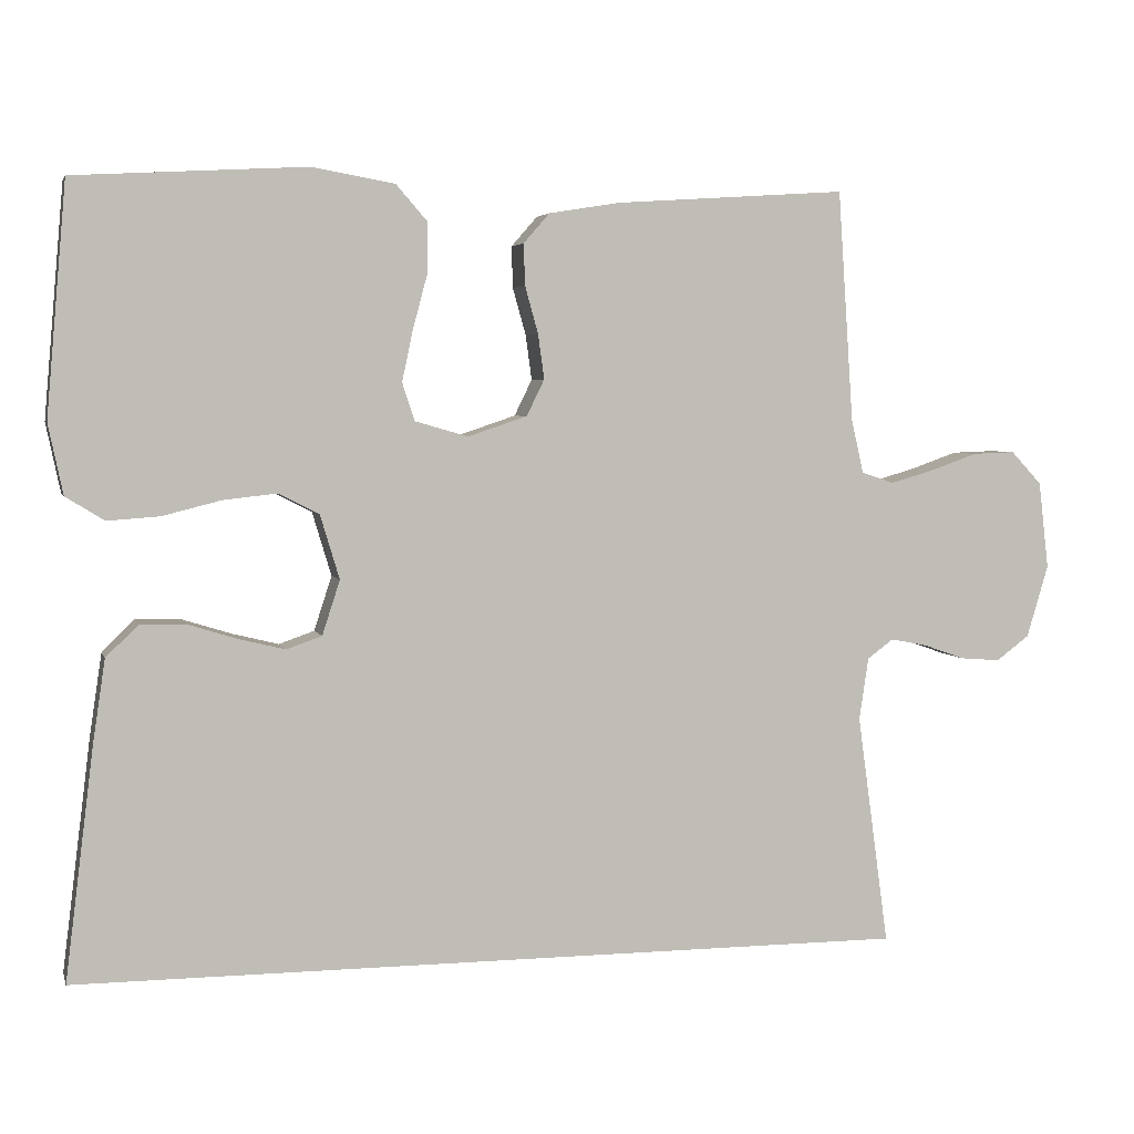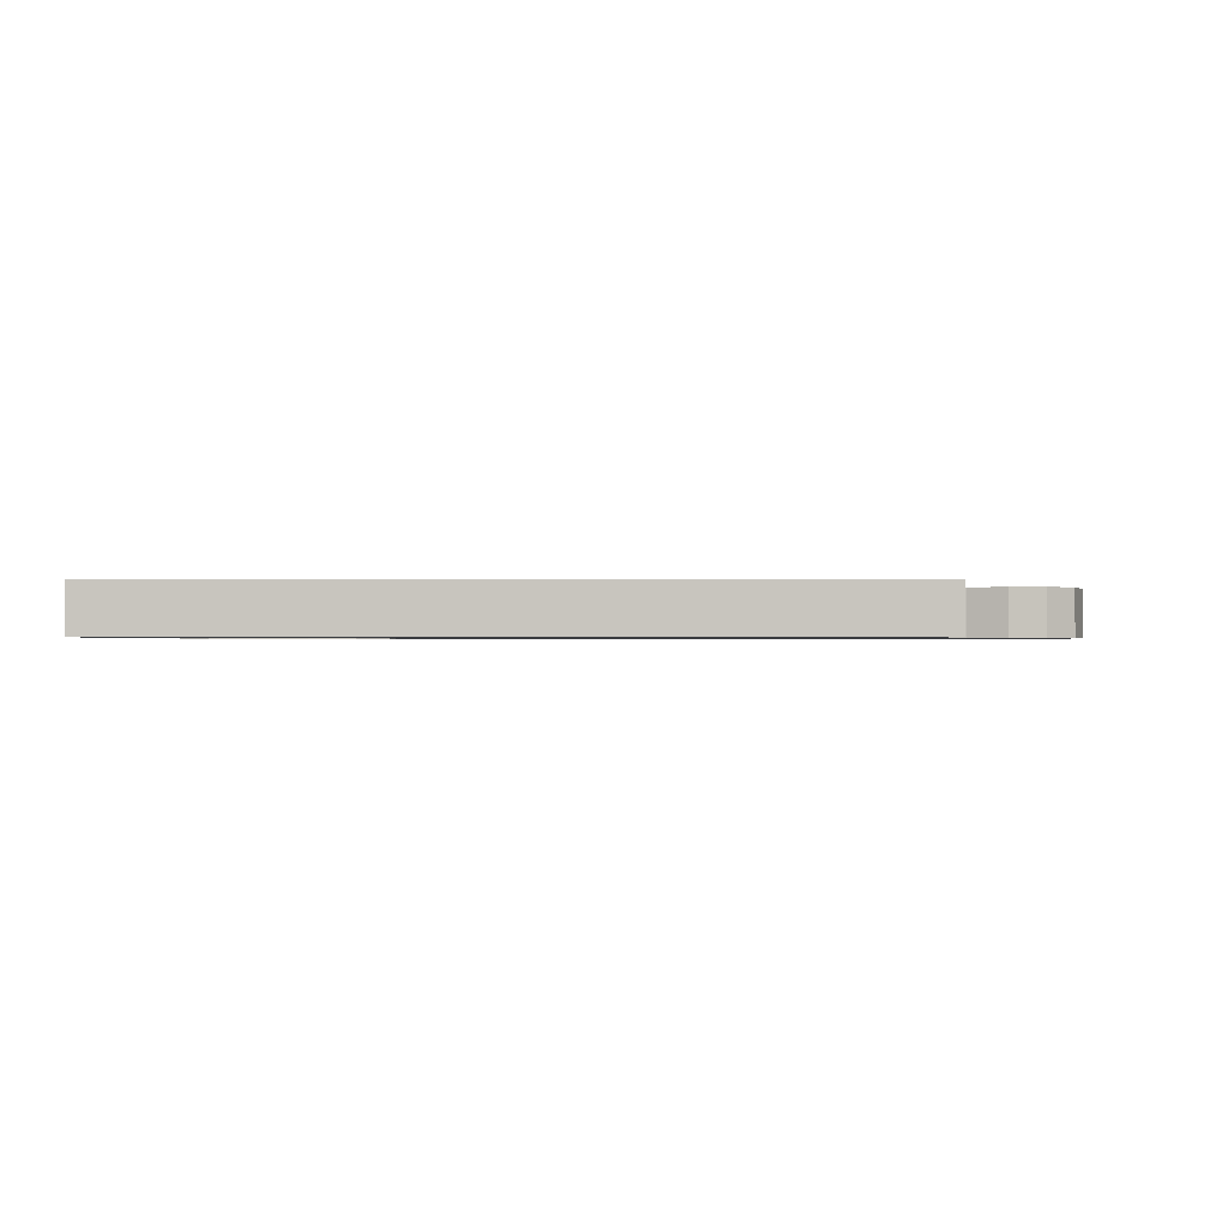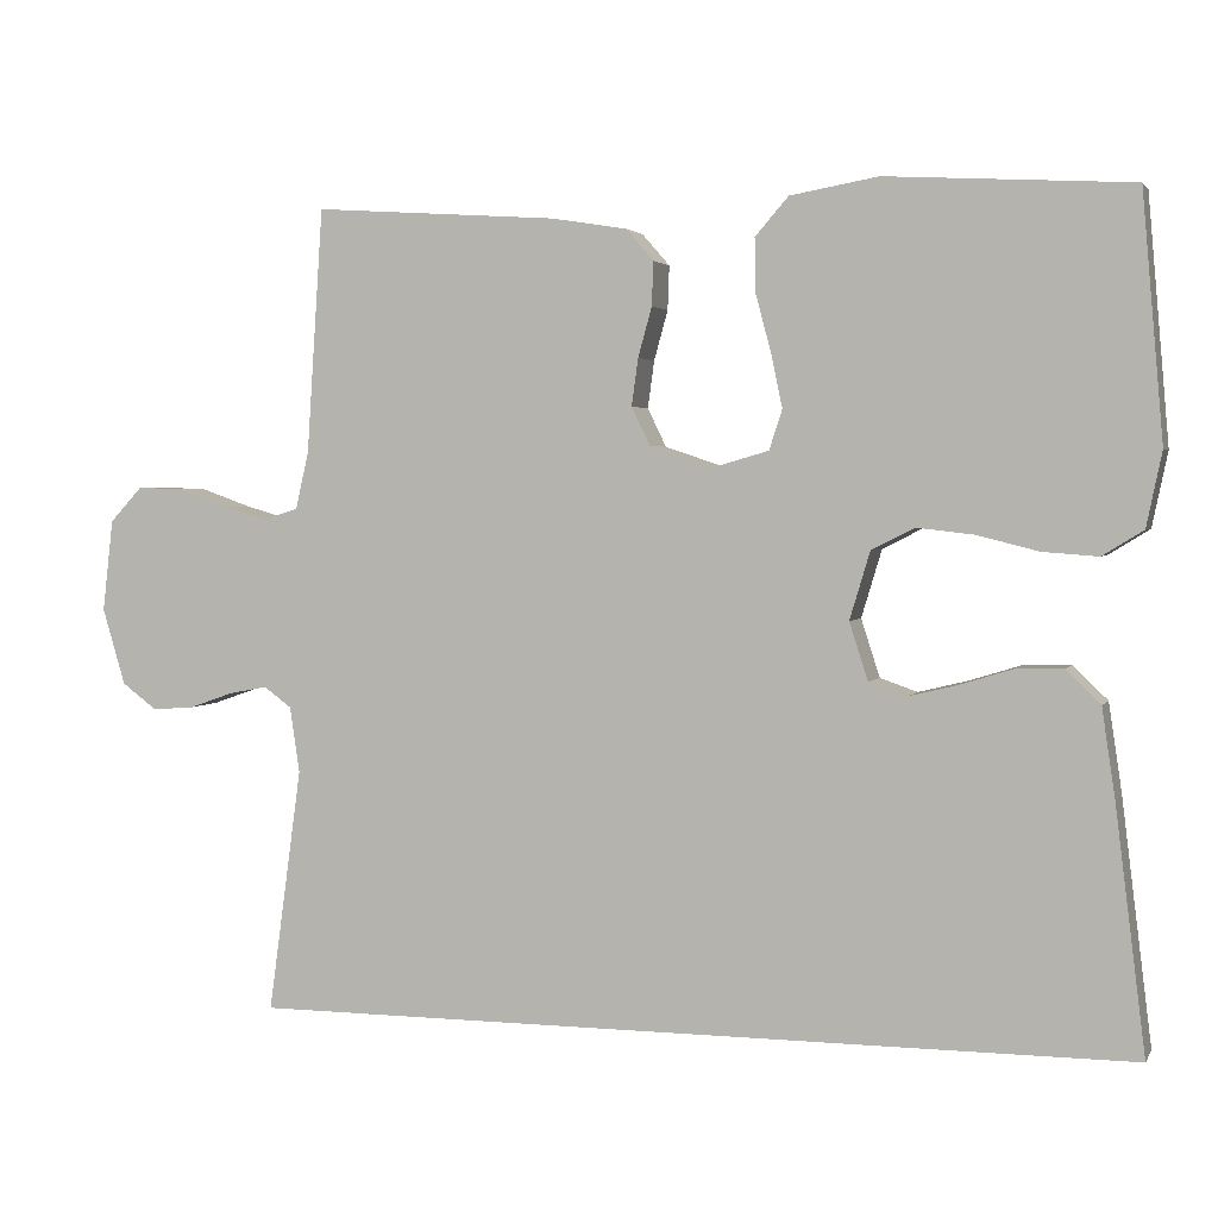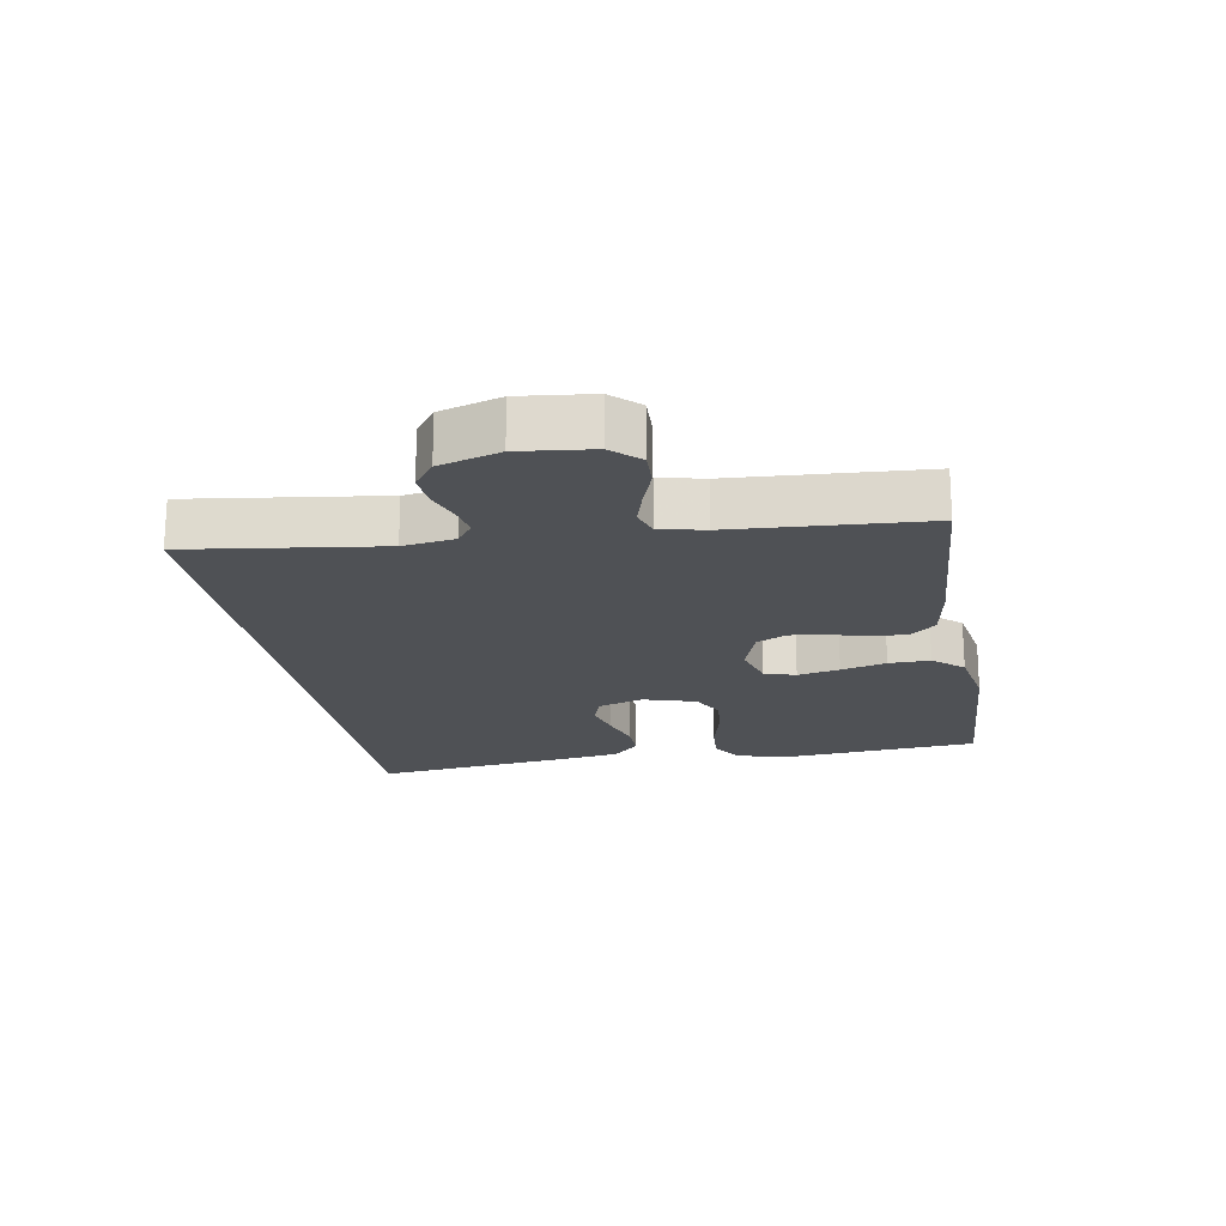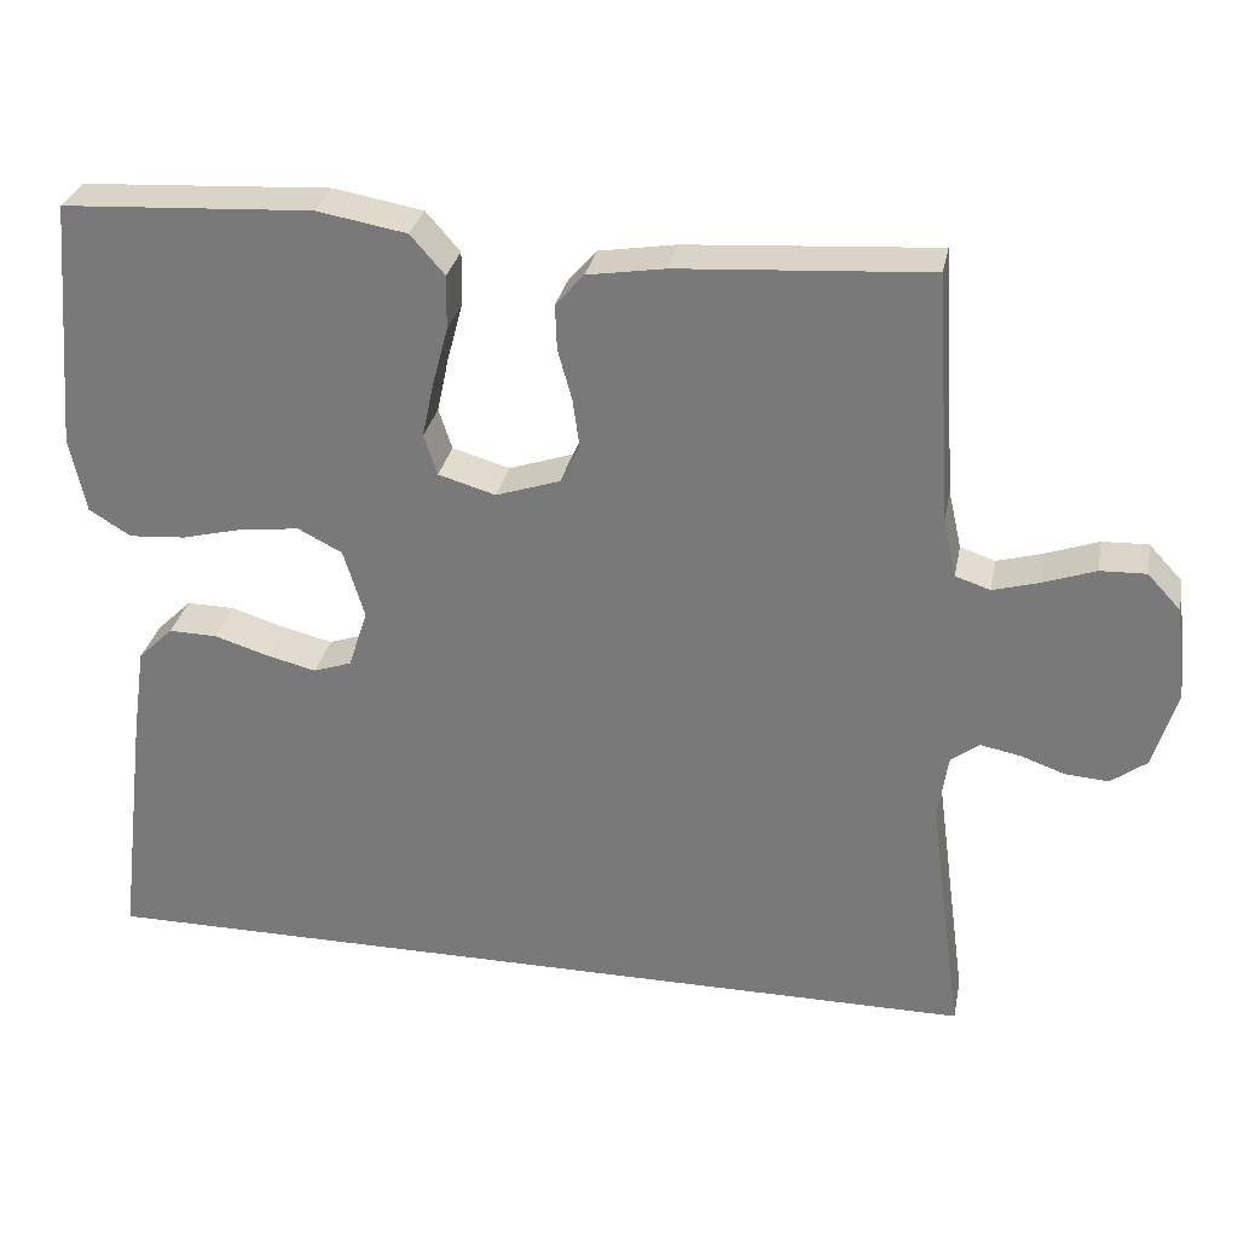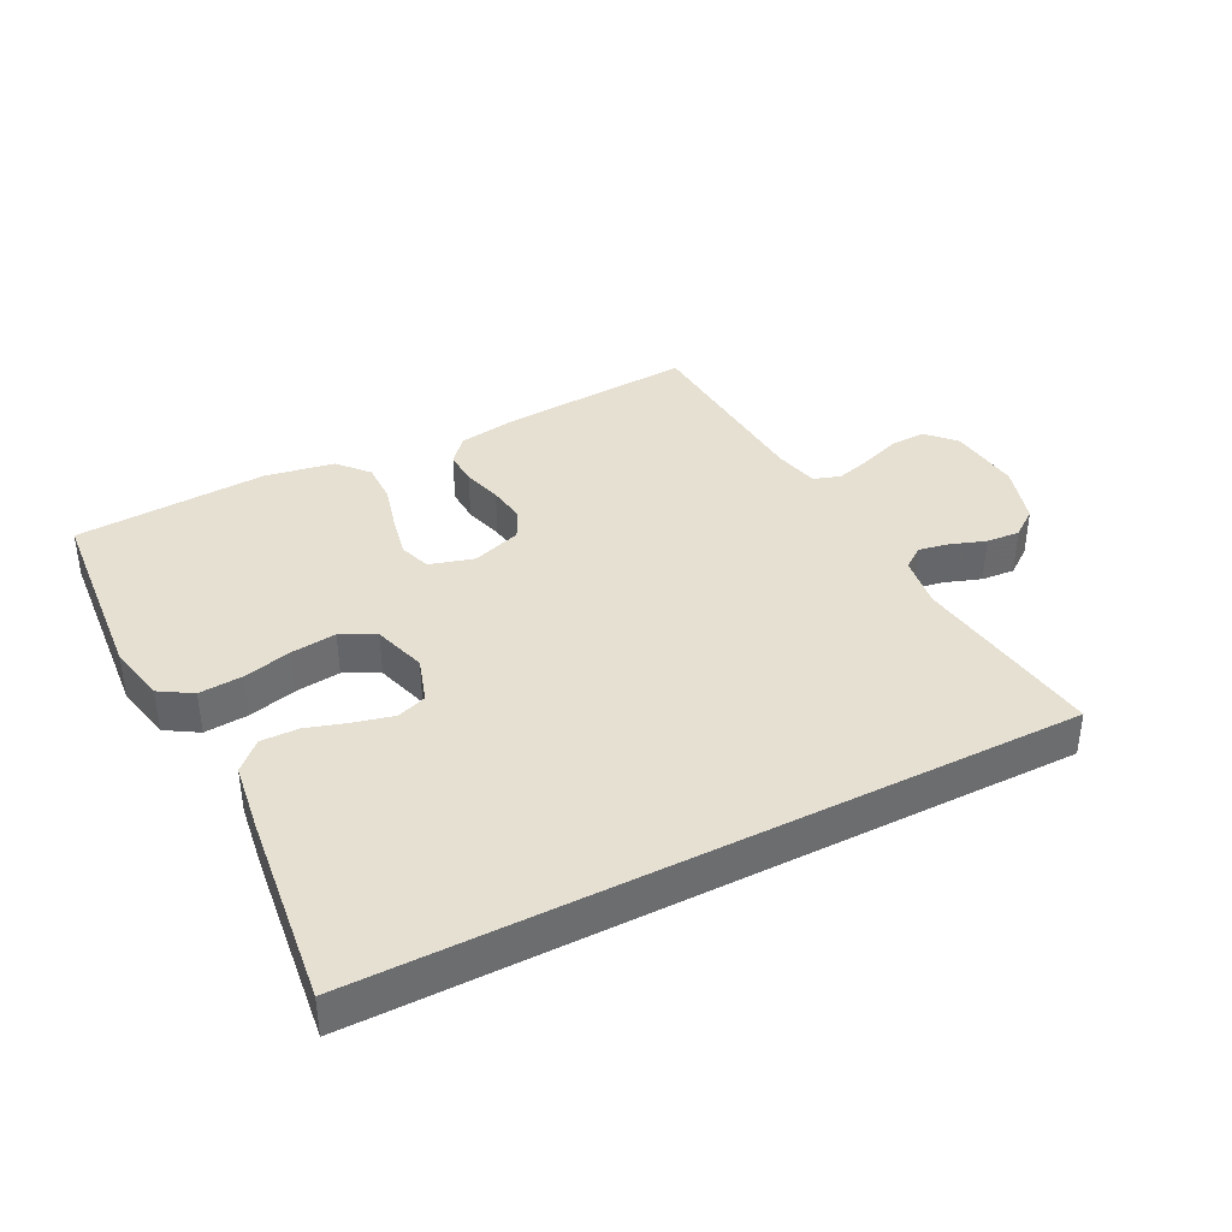
<metadata>
{"format":"obj","ext":"obj","renderer":"f3d","projection":"perspective","resolution":1024,"background":"white","views":[{"elev":4.0,"azim":165.9,"up":"+Z"},{"elev":-0.8,"azim":-178.4,"up":"+Y"},{"elev":2.7,"azim":17.0,"up":"+Z"},{"elev":-19.6,"azim":-80.0,"up":"+Y"},{"elev":30.3,"azim":-168.9,"up":"+Z"},{"elev":38.5,"azim":152.8,"up":"+Y"}]}
</metadata>
<code>
v 0.513 0.07 -0.5
v -0.575 0.07 -0.5
v -0.534 0.07 -0.2
v -0.546 0.07 -0.119
v -0.58 0.07 -0.094
v -0.627 0.07 -0.103
v -0.681 0.07 -0.122
v -0.733 0.07 -0.126
v -0.776 0.07 -0.094
v -0.804 0.07 0
v -0.791 0.07 0.113
v -0.751 0.07 0.156
v -0.696 0.07 0.154
v -0.634 0.07 0.132
v -0.578 0.07 0.116
v -0.536 0.07 0.13
v -0.52 0.07 0.2
v -0.5 0.07 0.5
v -0.2 0.07 0.48
v -0.107 0.07 0.465
v -0.073 0.07 0.426
v -0.075 0.07 0.372
v -0.092 0.07 0.311
v -0.1 0.07 0.253
v -0.077 0.07 0.206
v 0 0.07 0.18
v 0.069 0.07 0.2
v 0.085 0.07 0.249
v 0.071 0.07 0.315
v 0.052 0.07 0.386
v 0.051 0.07 0.451
v 0.092 0.07 0.498
v 0.2 0.07 0.517
v 0.5 0.07 0.5
v 0.526 0.07 0.2
v 0.507 0.07 0.109
v 0.457 0.07 0.078
v 0.389 0.07 0.083
v 0.314 0.07 0.102
v 0.244 0.07 0.11
v 0.191 0.07 0.083
v 0.166 0.07 0
v 0.189 0.07 -0.071
v 0.235 0.07 -0.087
v 0.296 0.07 -0.072
v 0.36 0.07 -0.052
v 0.418 0.07 -0.051
v 0.46 0.07 -0.092
v 0.476 0.07 -0.2
v 0.513 0 -0.5
v -0.575 0 -0.5
v -0.534 0 -0.2
v -0.546 0 -0.119
v -0.58 0 -0.094
v -0.627 0 -0.103
v -0.681 0 -0.122
v -0.733 0 -0.126
v -0.776 0 -0.094
v -0.804 0 0
v -0.791 0 0.113
v -0.751 0 0.156
v -0.696 0 0.154
v -0.634 0 0.132
v -0.578 0 0.116
v -0.536 0 0.13
v -0.52 0 0.2
v -0.5 0 0.5
v -0.2 0 0.48
v -0.107 0 0.465
v -0.073 0 0.426
v -0.075 0 0.372
v -0.092 0 0.311
v -0.1 0 0.253
v -0.077 0 0.206
v 0 0 0.18
v 0.069 0 0.2
v 0.085 0 0.249
v 0.071 0 0.315
v 0.052 0 0.386
v 0.051 0 0.451
v 0.092 0 0.498
v 0.2 0 0.517
v 0.5 0 0.5
v 0.526 0 0.2
v 0.507 0 0.109
v 0.457 0 0.078
v 0.389 0 0.083
v 0.314 0 0.102
v 0.244 0 0.11
v 0.191 0 0.083
v 0.166 0 0
v 0.189 0 -0.071
v 0.235 0 -0.087
v 0.296 0 -0.072
v 0.36 0 -0.052
v 0.418 0 -0.051
v 0.46 0 -0.092
v 0.476 0 -0.2
f 49 1 2
f 48 49 2
f 47 48 2
f 46 47 2
f 45 46 2
f 44 45 2
f 43 44 2 3
f 42 43 3 4
f 41 42 4 5
f 40 41 5 6
f 37 38 39
f 36 37 39
f 35 36 39
f 34 35 39
f 33 34 39
f 32 33 39
f 31 32 39
f 30 31 39
f 29 30 39
f 28 29 39 40
f 27 28 40
f 26 27 40 6
f 21 22 23
f 20 21 23
f 19 20 23
f 18 19 23
f 17 18 23
f 16 17 23 24
f 15 16 24 25
f 12 13 14
f 11 12 14
f 10 11 14
f 9 10 14
f 8 9 14
f 7 8 14
f 6 7 14
f 6 14 15
f 6 15 25 26
f 51 50 98
f 51 98 97
f 51 97 96
f 51 96 95
f 51 95 94
f 51 94 93
f 52 51 93 92
f 53 52 92 91
f 54 53 91 90
f 55 54 90 89
f 88 87 86
f 88 86 85
f 88 85 84
f 88 84 83
f 88 83 82
f 88 82 81
f 88 81 80
f 88 80 79
f 88 79 78
f 89 88 78 77
f 89 77 76
f 55 89 76 75
f 72 71 70
f 72 70 69
f 72 69 68
f 72 68 67
f 72 67 66
f 73 72 66 65
f 74 73 65 64
f 63 62 61
f 63 61 60
f 63 60 59
f 63 59 58
f 63 58 57
f 63 57 56
f 63 56 55
f 64 63 55
f 75 74 64 55
f 1 50 51 2
f 2 51 52 3
f 3 52 53 4
f 4 53 54 5
f 5 54 55 6
f 6 55 56 7
f 7 56 57 8
f 8 57 58 9
f 9 58 59 10
f 10 59 60 11
f 11 60 61 12
f 12 61 62 13
f 13 62 63 14
f 14 63 64 15
f 15 64 65 16
f 16 65 66 17
f 17 66 67 18
f 18 67 68 19
f 19 68 69 20
f 20 69 70 21
f 21 70 71 22
f 22 71 72 23
f 23 72 73 24
f 24 73 74 25
f 25 74 75 26
f 26 75 76 27
f 27 76 77 28
f 28 77 78 29
f 29 78 79 30
f 30 79 80 31
f 31 80 81 32
f 32 81 82 33
f 33 82 83 34
f 34 83 84 35
f 35 84 85 36
f 36 85 86 37
f 37 86 87 38
f 38 87 88 39
f 39 88 89 40
f 40 89 90 41
f 41 90 91 42
f 42 91 92 43
f 43 92 93 44
f 44 93 94 45
f 45 94 95 46
f 46 95 96 47
f 47 96 97 48
f 48 97 98 49
f 49 98 50 1

</code>
